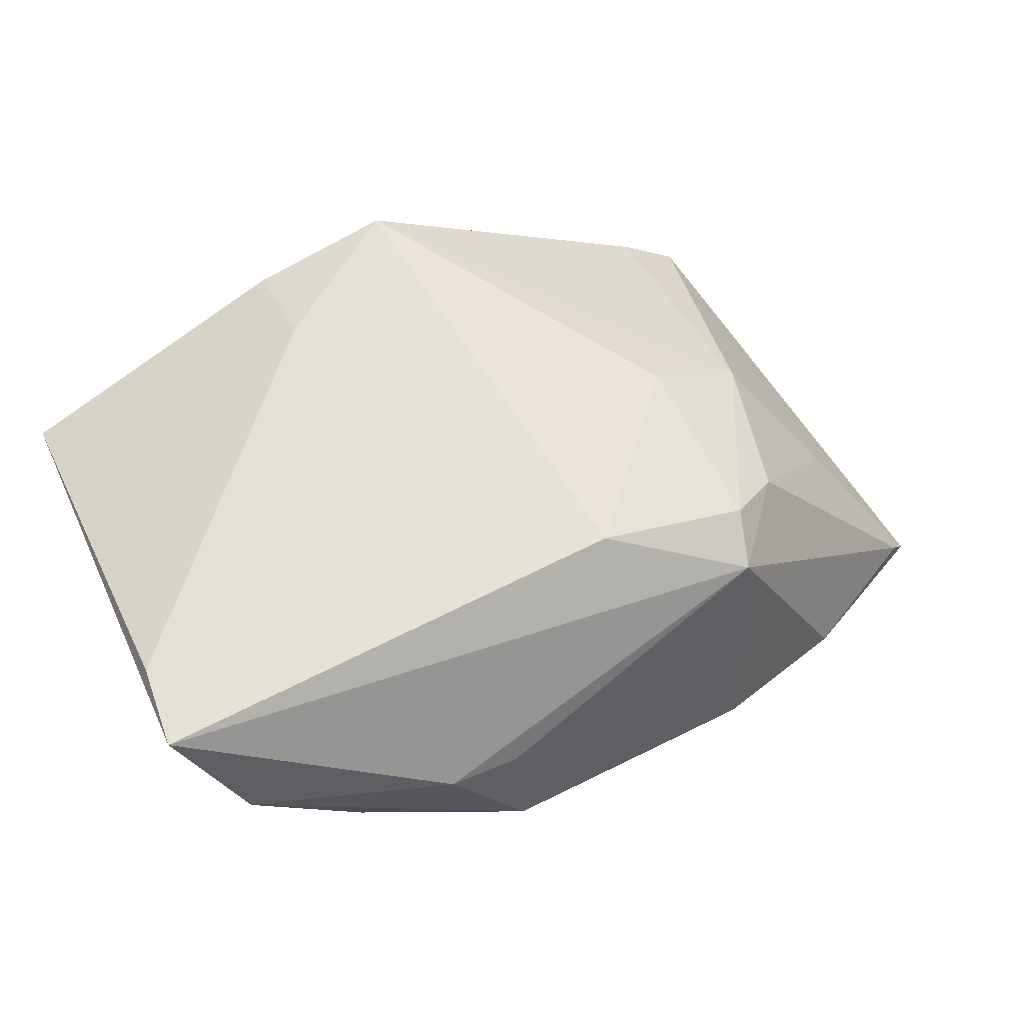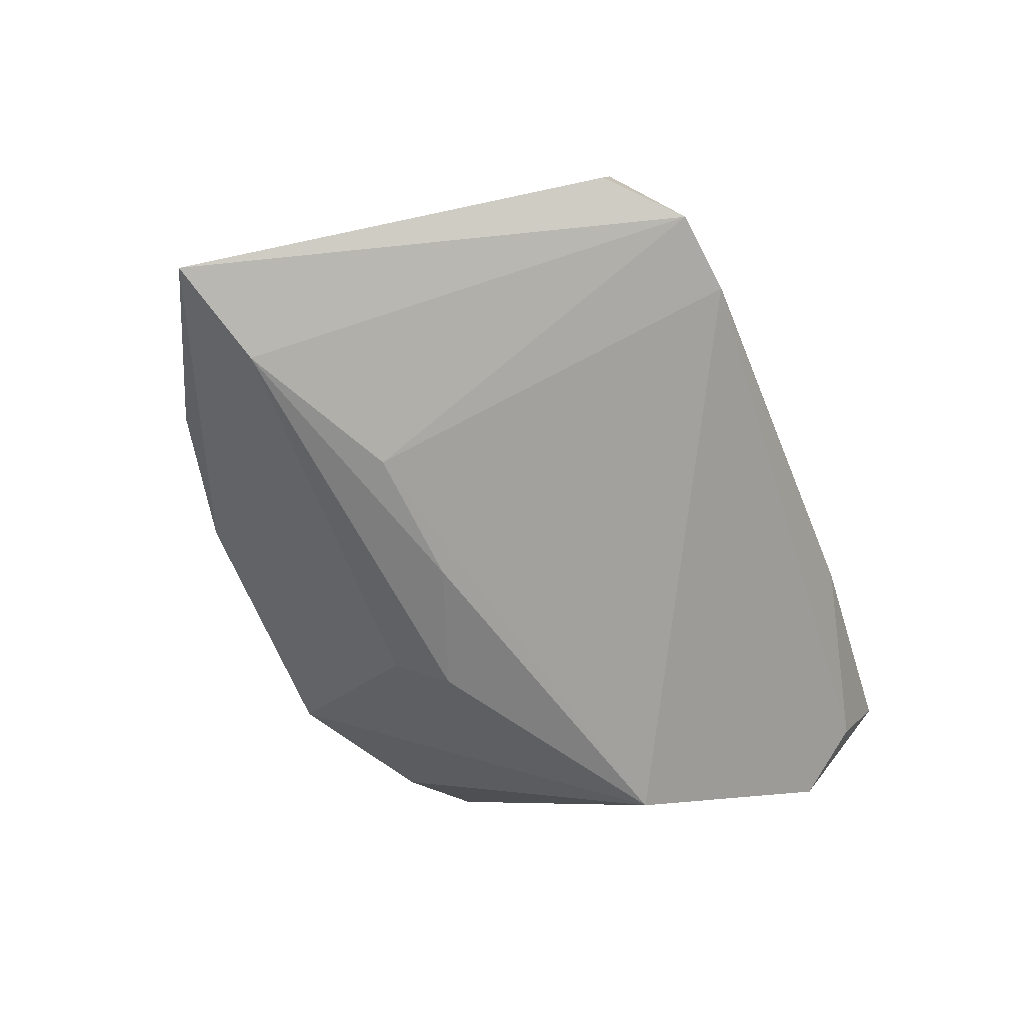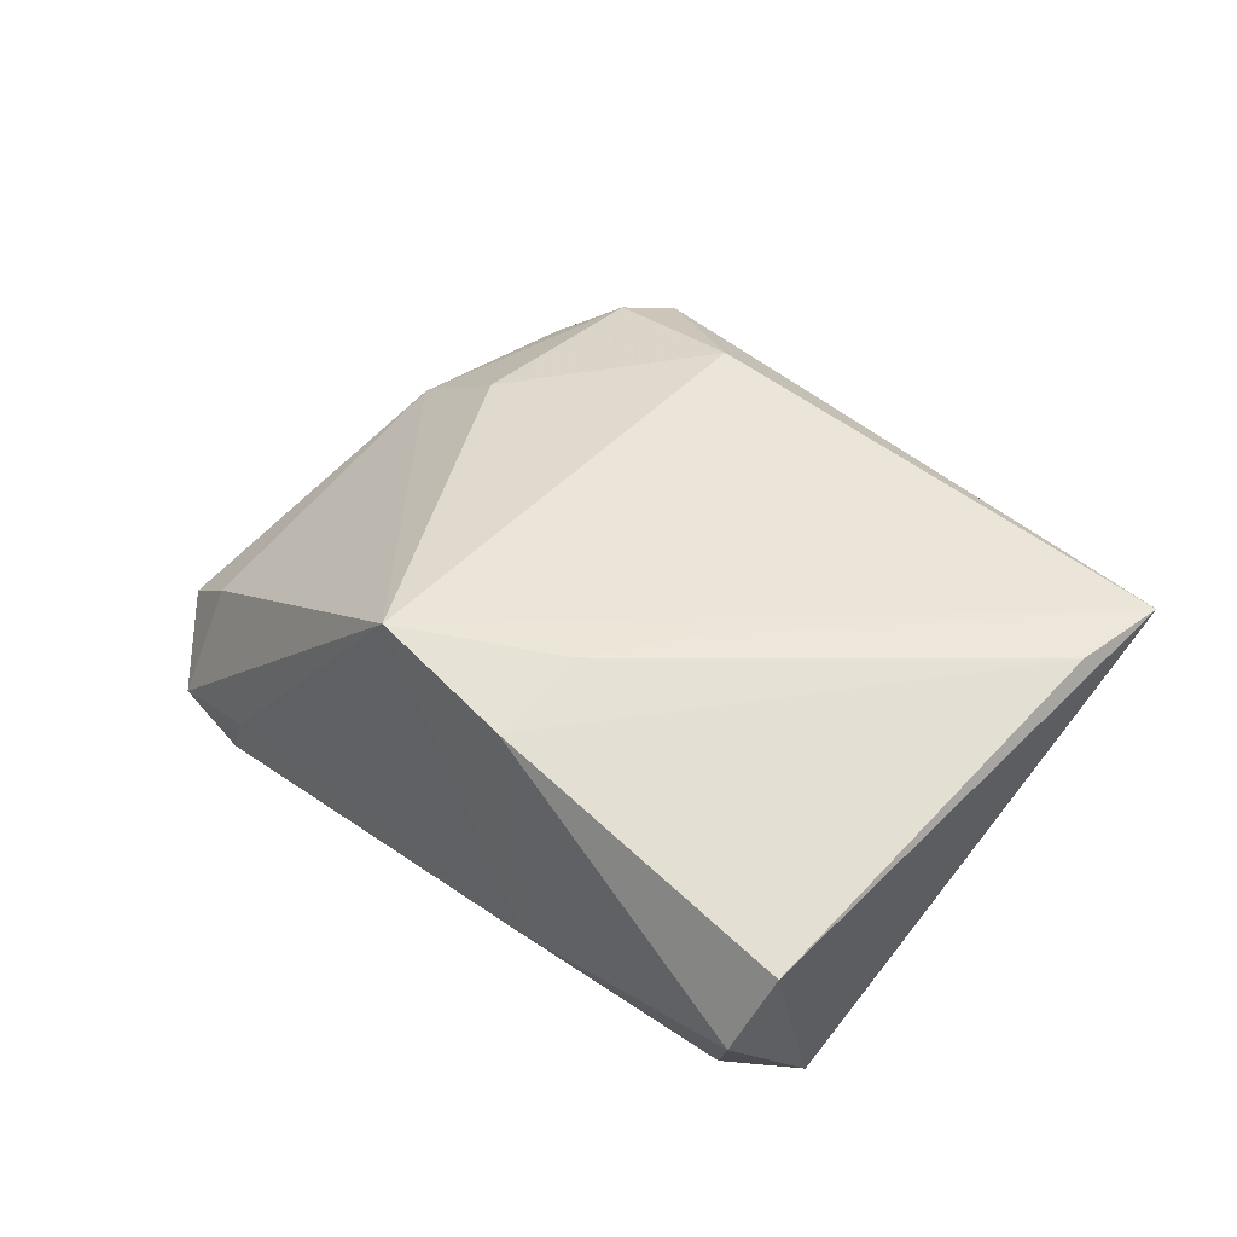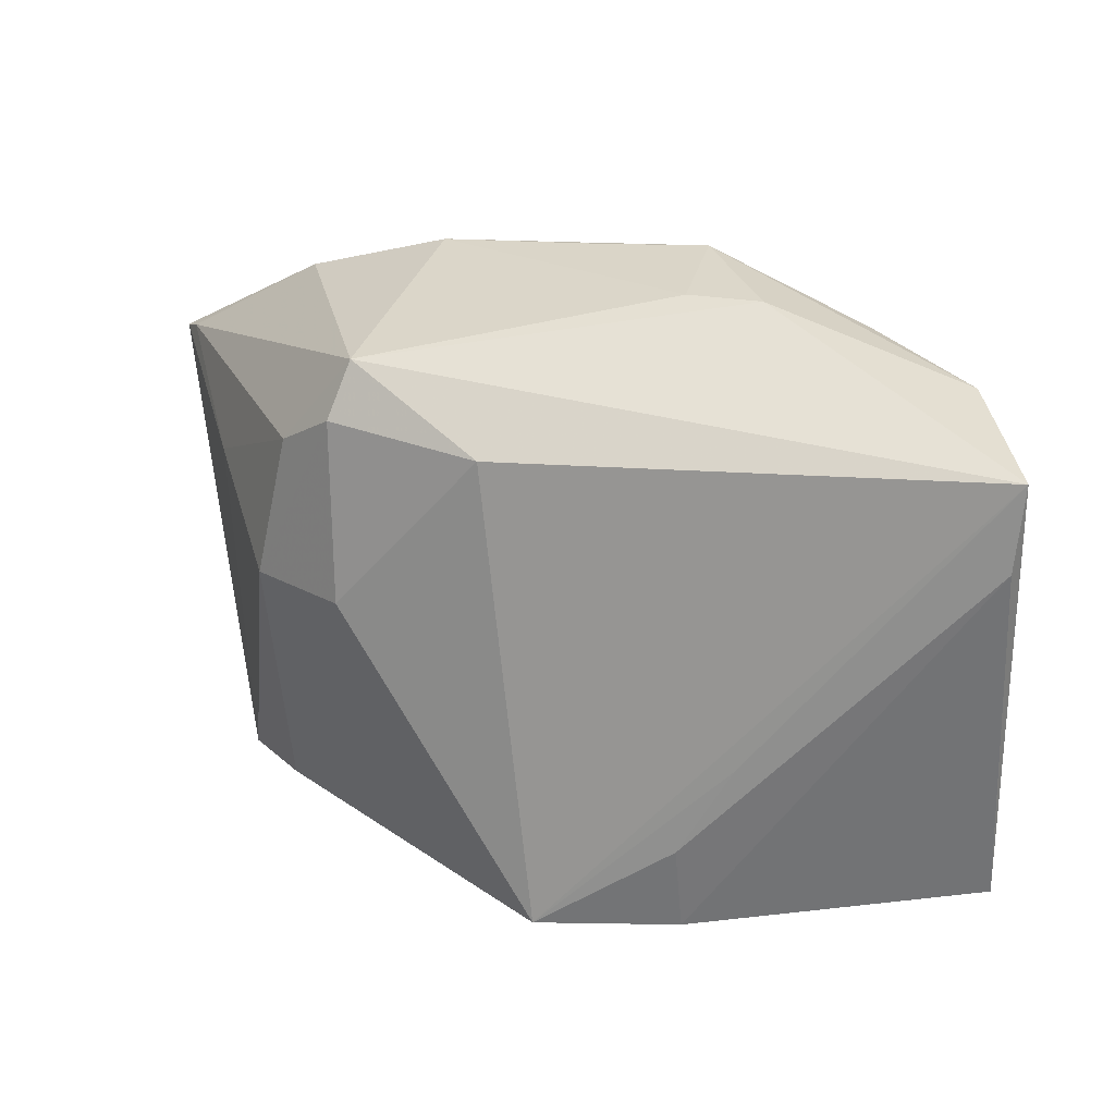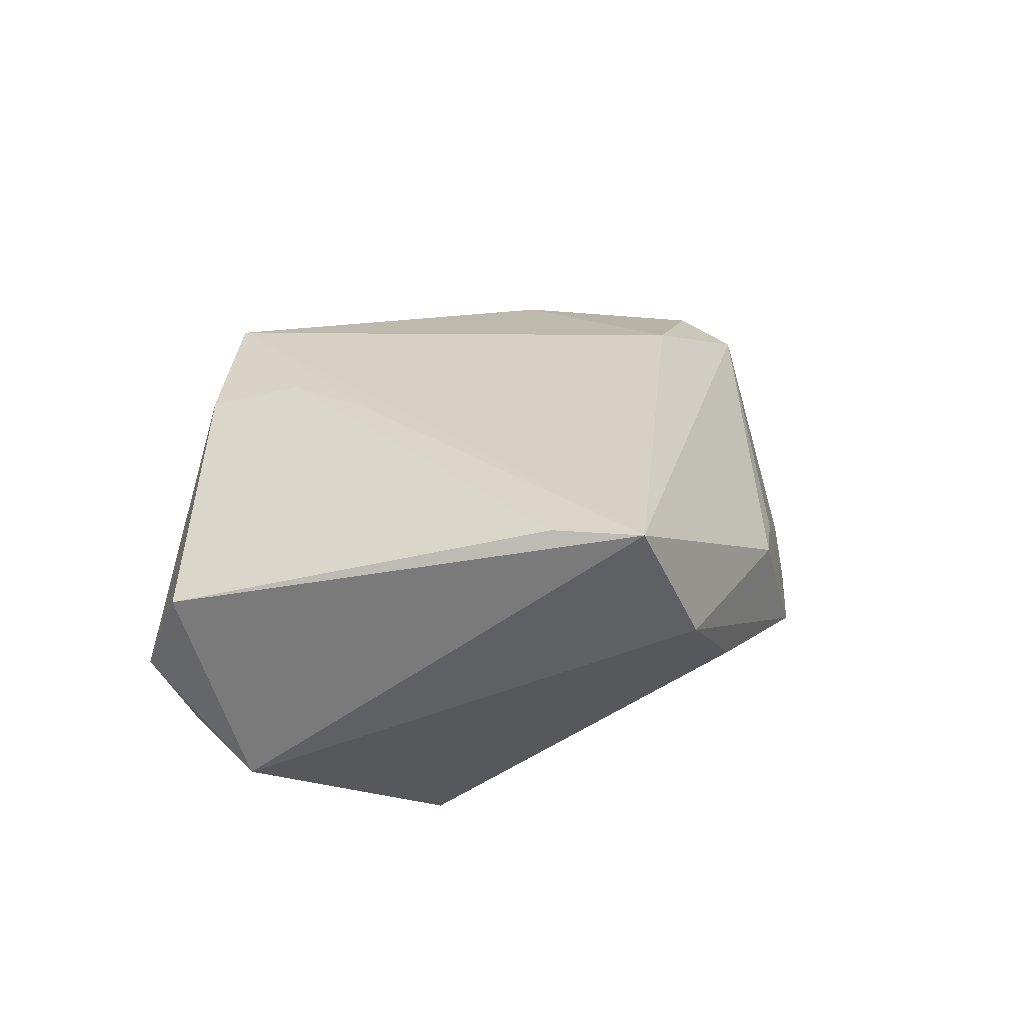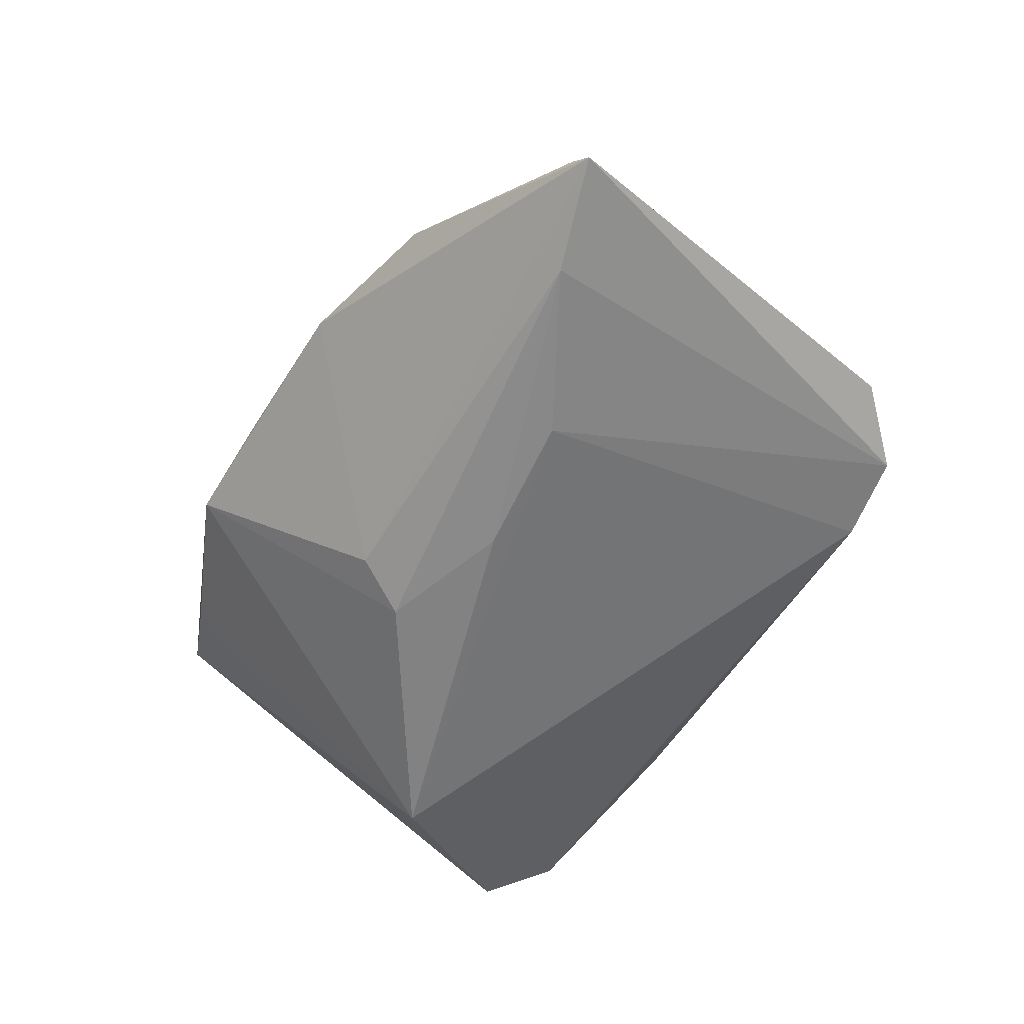
<metadata>
{"format":"obj","ext":"obj","renderer":"f3d","projection":"perspective","resolution":1024,"background":"white","views":[{"elev":63.8,"azim":154.0,"up":"+Z"},{"elev":-64.1,"azim":-68.1,"up":"+Z"},{"elev":44.9,"azim":45.7,"up":"+Z"},{"elev":19.6,"azim":12.5,"up":"+Y"},{"elev":26.6,"azim":97.1,"up":"+Z"},{"elev":-62.6,"azim":-118.8,"up":"+Z"}]}
</metadata>
<code>
v 0.04983 -0.03467 0.00385
v 0.05206 0.01059 0.0244
v 0.01626 0.03656 -0.004413
v -0.03325 -0.03557 -0.01051
v -0.05089 0.02032 -0.01974
v -0.02078 0.02093 0.02024
v 0.03519 -0.004478 -0.02319
v 0.01856 -0.02391 0.02465
v -0.03936 0.0126 -0.0006364
v -0.02185 -0.03646 -0.006637
v 0.02431 -0.03656 -0.001155
v 0.04567 -0.03118 -0.005661
v -0.04165 0.009587 -0.003082
v -0.0531 0.0195 -0.02292
v -0.003035 0.01901 0.02495
v -0.0151 0.03518 -0.007984
v -0.04114 -0.02815 -0.009632
v 0.05206 -0.03079 0.01298
v -0.02759 0.01702 0.01517
v 0.03506 0.02953 0.001142
v 0.002707 -0.03412 0.02495
v -0.03172 0.0004909 0.01333
v 0.05043 -0.02371 -0.009611
v -0.03207 0.03073 -0.01124
v 0.04713 0.026 0.01074
v -0.0234 -0.03656 -0.01115
v -0.006839 0.00628 -0.02495
v 0.0531 0.02038 0.02495
v 0.02428 0.03371 0.009124
v -0.0202 0.0003914 0.02109
v 0.003212 0.03604 -0.005147
v 0.01581 0.0338 0.008062
v -0.04065 0.0161 -0.02469
v 0.005015 0.01781 -0.02107
v 0.008228 0.01183 -0.02382
v -0.03237 -0.02962 0.001924
v 0.0248 -0.01352 0.02487
v -0.02287 0.007232 -0.02473
v -0.0392 -0.02853 -0.00362
v -0.0187 0.02727 0.01786
v 0.01891 -0.03405 0.022
f 28 40 15
f 21 28 15
f 3 7 35
f 23 28 18
f 23 26 7
f 20 7 3
f 40 28 29
f 18 28 2
f 30 21 15
f 7 26 38
f 18 2 41
f 4 21 36
f 4 17 14
f 4 38 26
f 24 16 14
f 40 16 24
f 3 35 34
f 34 16 3
f 14 16 34
f 25 23 7
f 28 23 25
f 7 20 25
f 25 29 28
f 25 20 3
f 3 29 25
f 1 23 18
f 18 41 1
f 32 16 40
f 40 29 32
f 32 29 3
f 21 41 8
f 8 41 2
f 36 21 22
f 21 30 22
f 14 34 33
f 33 34 35
f 33 4 14
f 38 4 33
f 27 35 7
f 7 38 27
f 27 33 35
f 38 33 27
f 39 4 36
f 17 4 39
f 36 22 39
f 39 22 13
f 39 13 14
f 14 17 39
f 5 24 14
f 40 24 5
f 14 13 5
f 26 23 12
f 23 1 12
f 21 4 10
f 10 4 26
f 3 16 31
f 31 32 3
f 16 32 31
f 37 2 28
f 37 8 2
f 28 21 37
f 21 8 37
f 13 22 19
f 40 5 19
f 26 12 11
f 11 12 1
f 11 10 26
f 11 1 41
f 11 41 21
f 21 10 11
f 9 5 13
f 13 19 9
f 9 19 5
f 6 22 30
f 6 19 22
f 40 19 6
f 6 30 15
f 15 40 6

</code>
